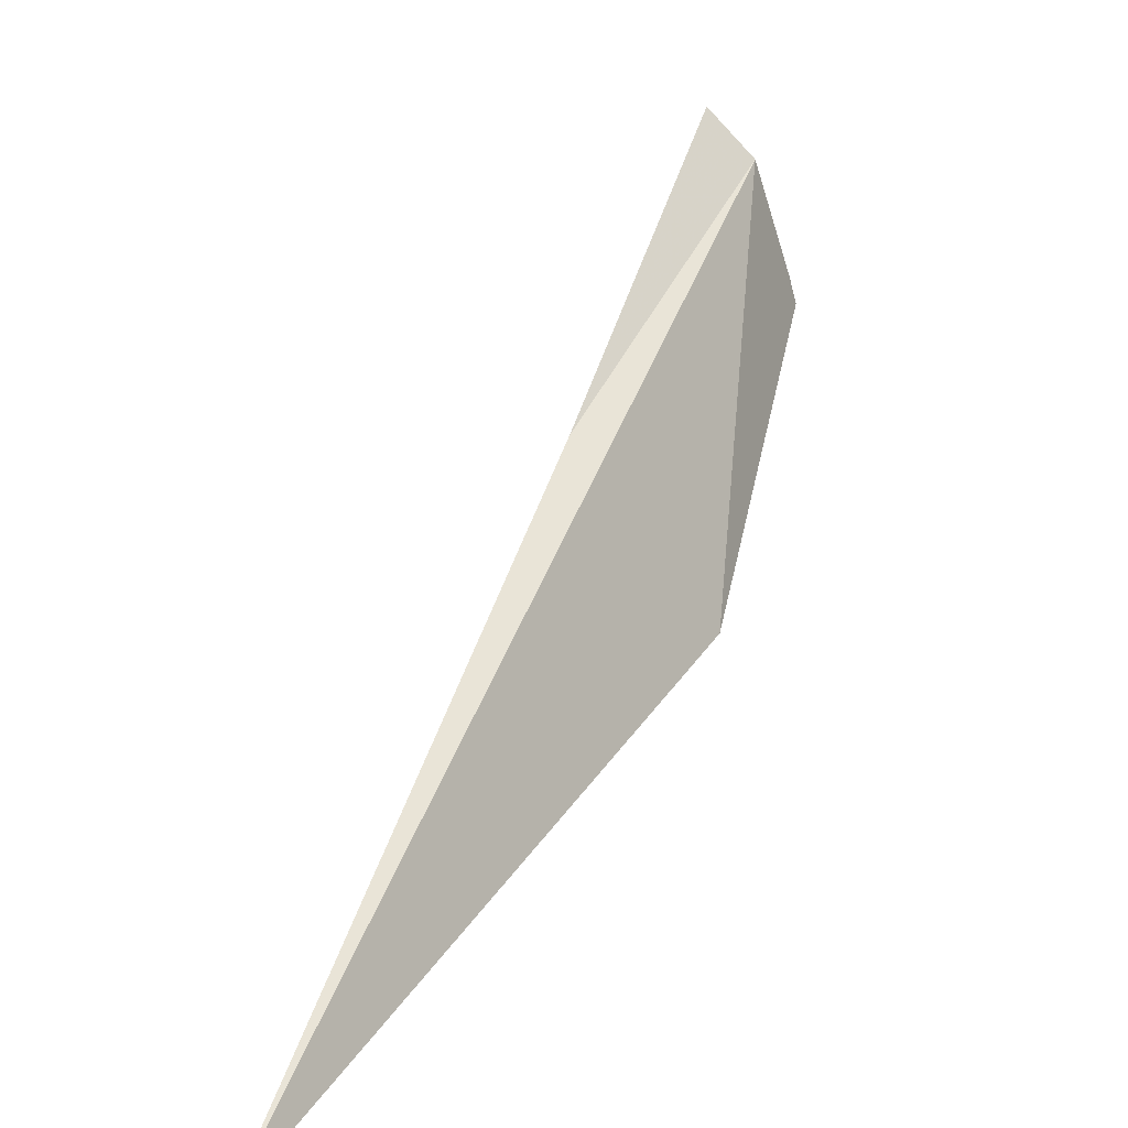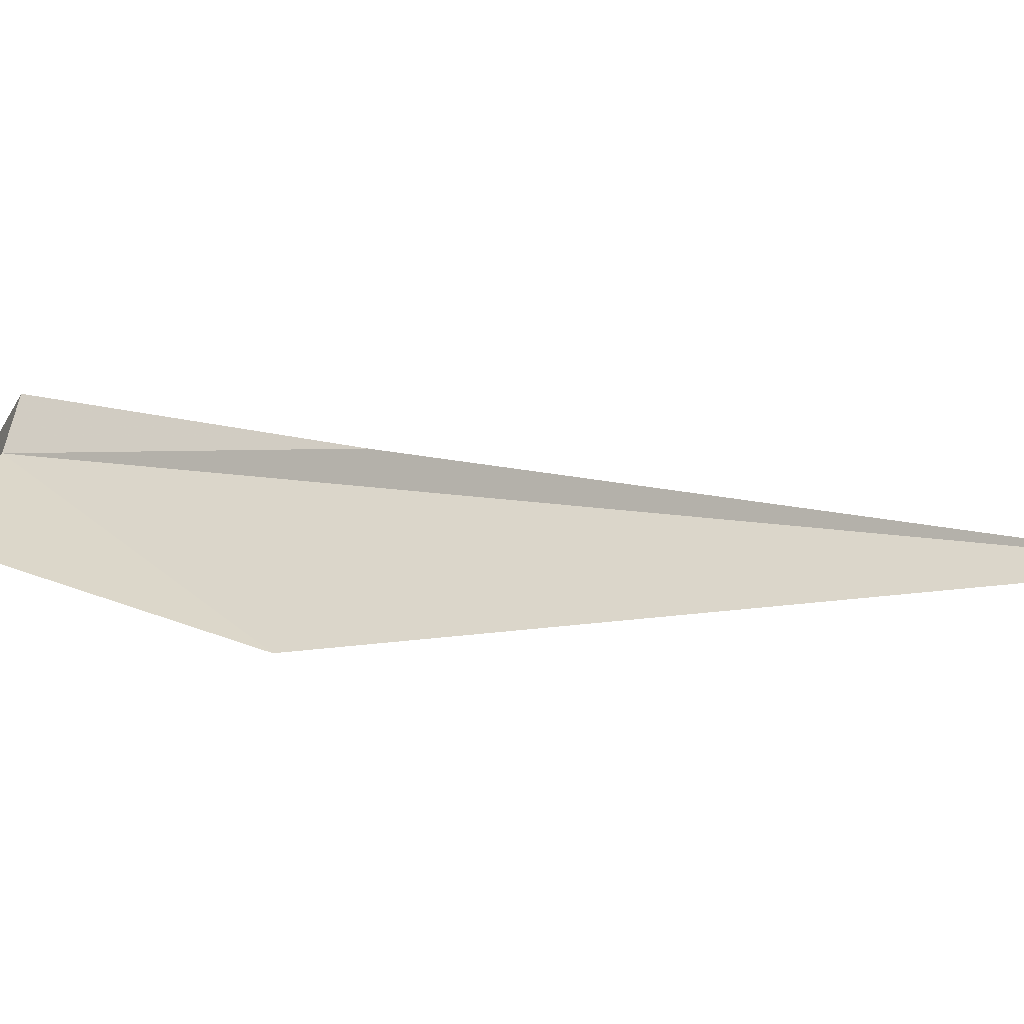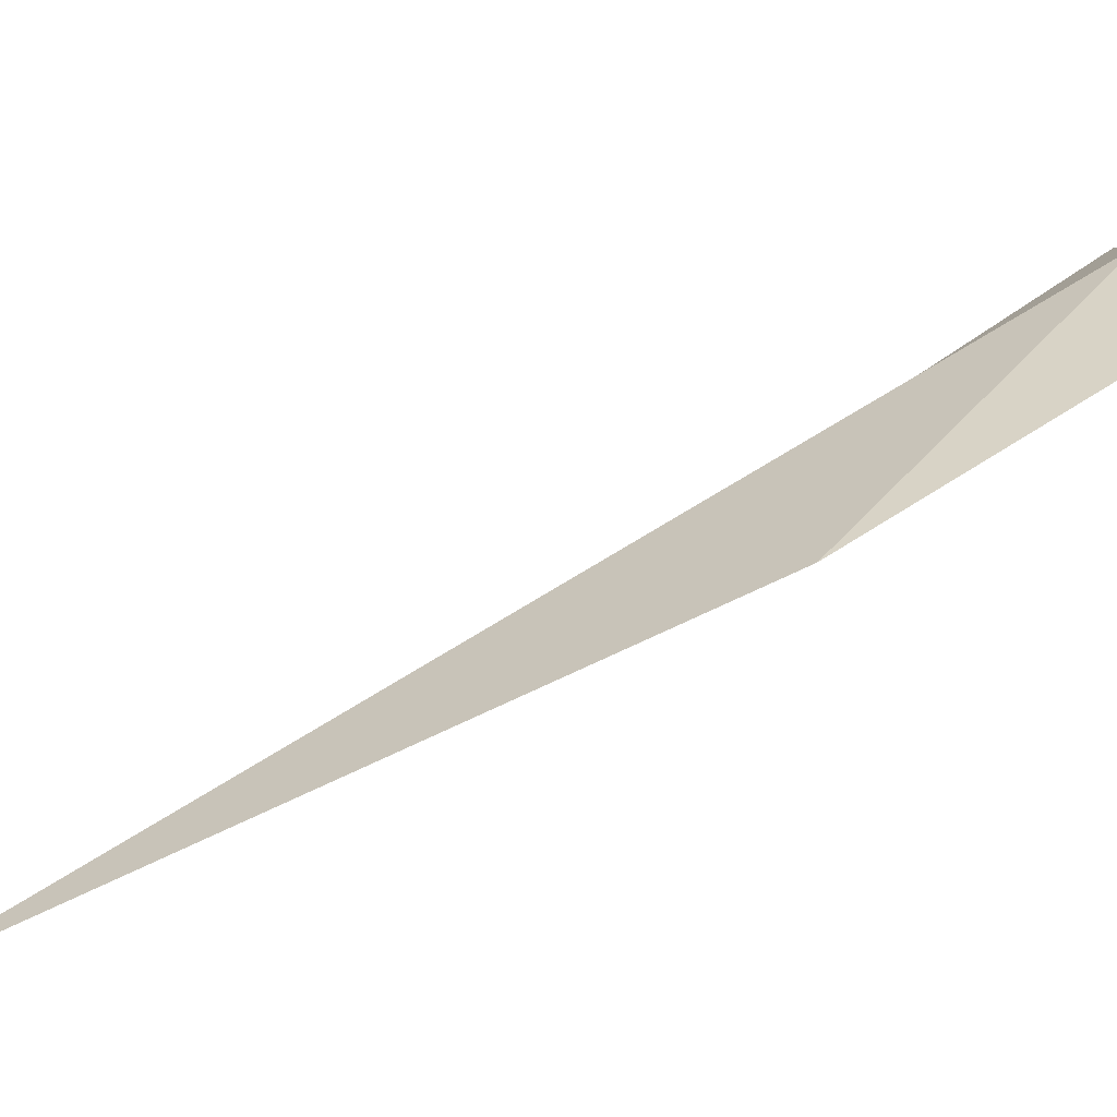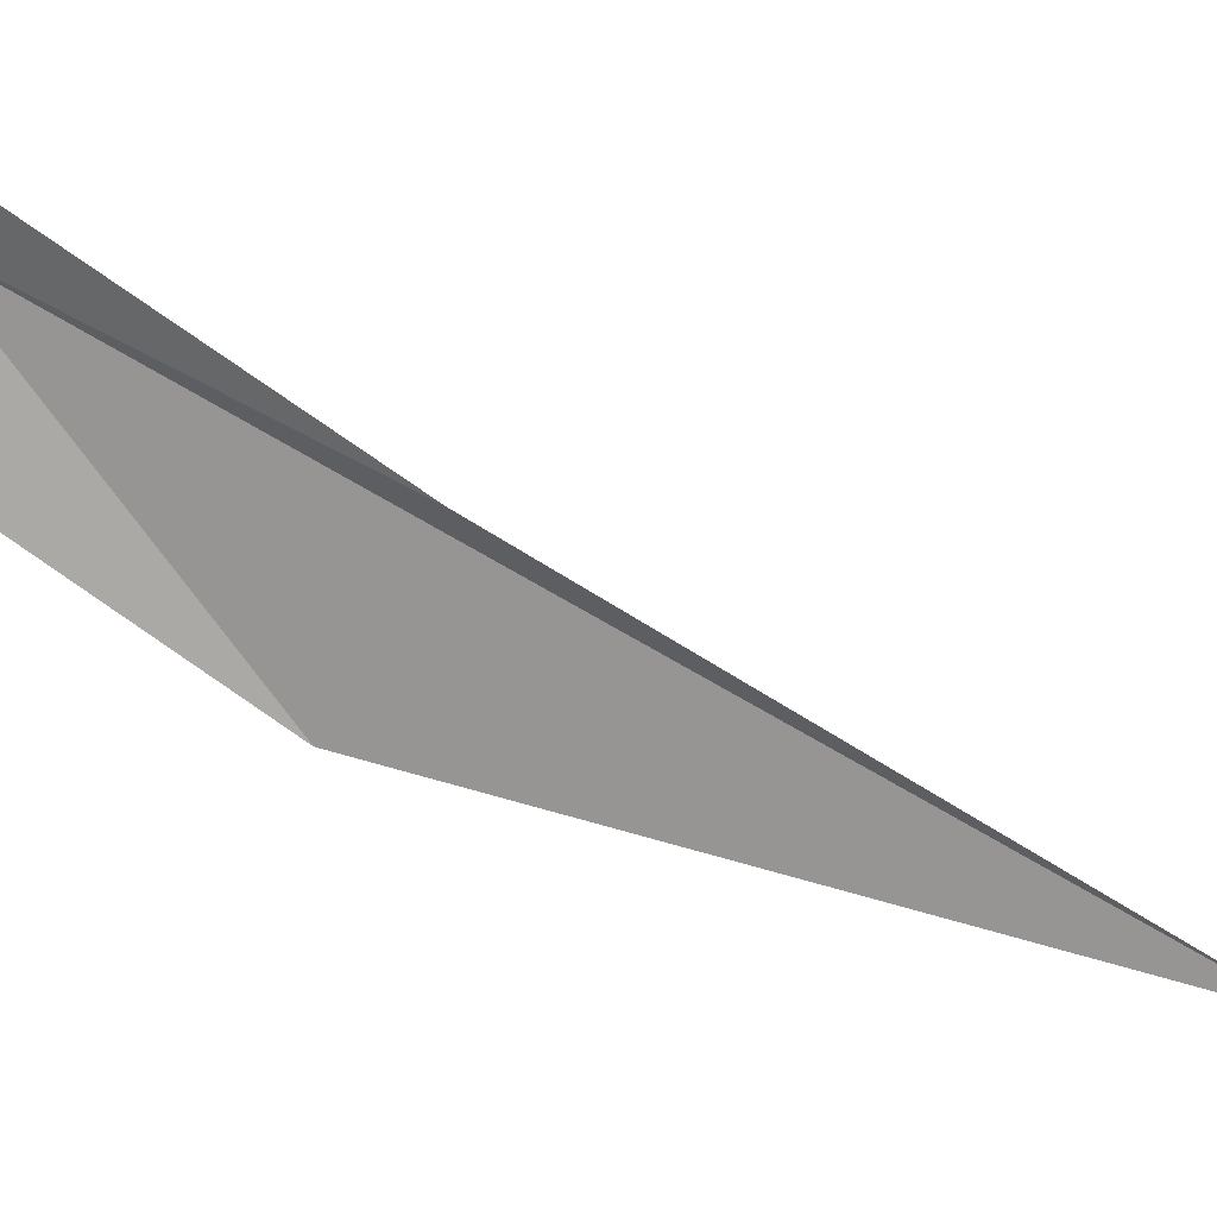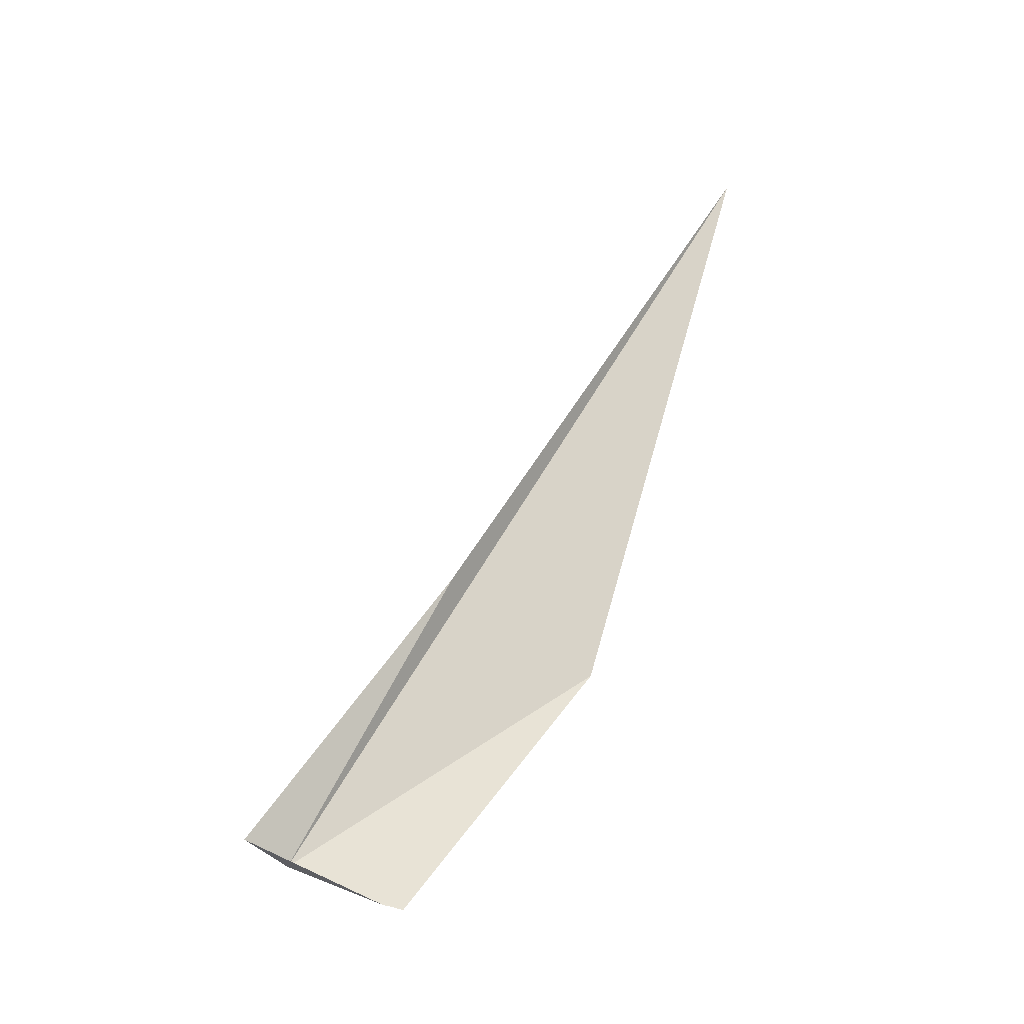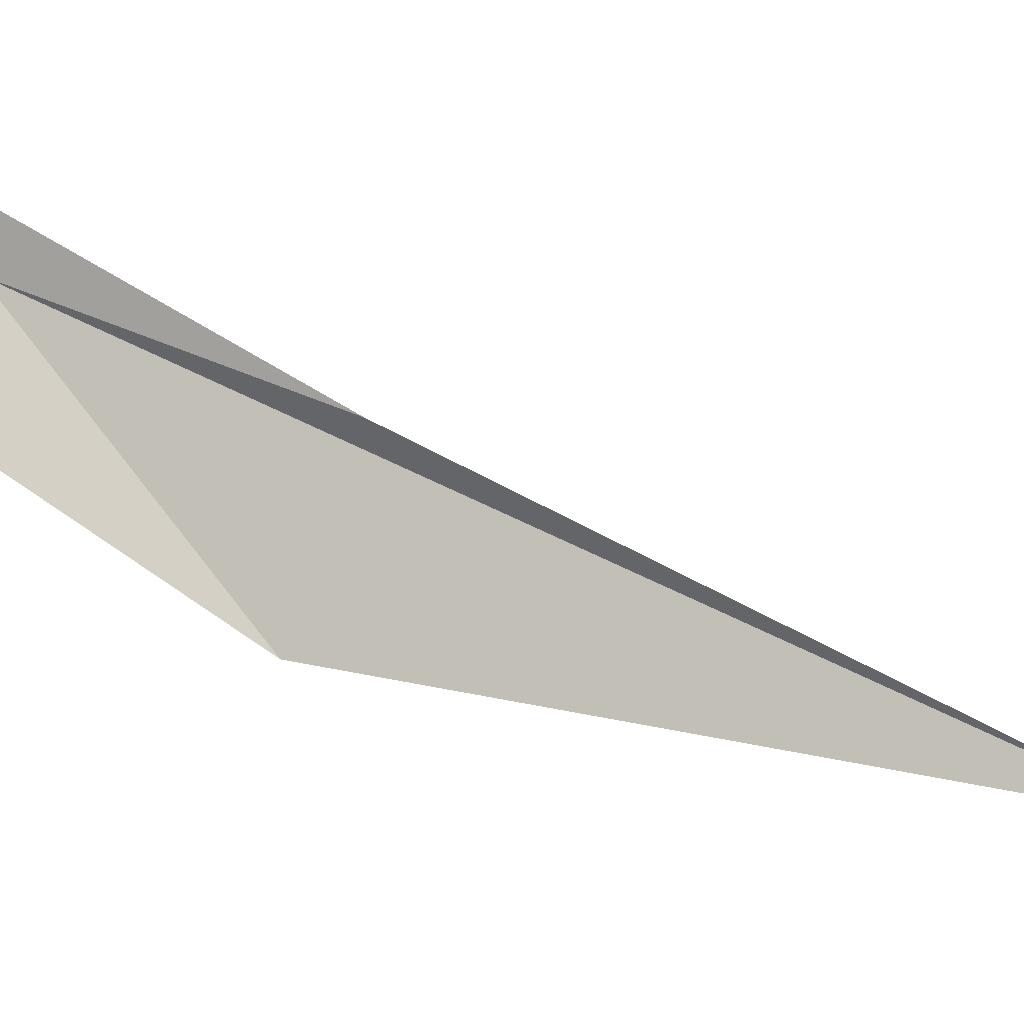
<metadata>
{"format":"obj","ext":"obj","renderer":"f3d","projection":"perspective","resolution":1024,"background":"white","views":[{"elev":13.9,"azim":-164.1,"up":"+Z"},{"elev":-66.5,"azim":91.5,"up":"+Z"},{"elev":-43.9,"azim":-83.1,"up":"+Z"},{"elev":3.6,"azim":75.0,"up":"+Z"},{"elev":-35.5,"azim":89.0,"up":"+Y"},{"elev":-26.0,"azim":90.6,"up":"+Z"}]}
</metadata>
<code>
v -13.76 63.05 -29.77
v -14.03 62.68 -30.93
v -14.05 62.67 -31.02
v -14.08 62.64 -31.17
v -14.15 65.97 -33.53
v -12.53 73.46 -35.67
v -13.32 63.2 -29.28
v -13.01 66.75 -31.7
v -14.03 62.69 -30.91
f 1 3 2
f 1 4 3
f 1 6 5
f 1 7 8
f 1 8 6
f 1 2 9
f 1 5 4
f 1 9 7

</code>
